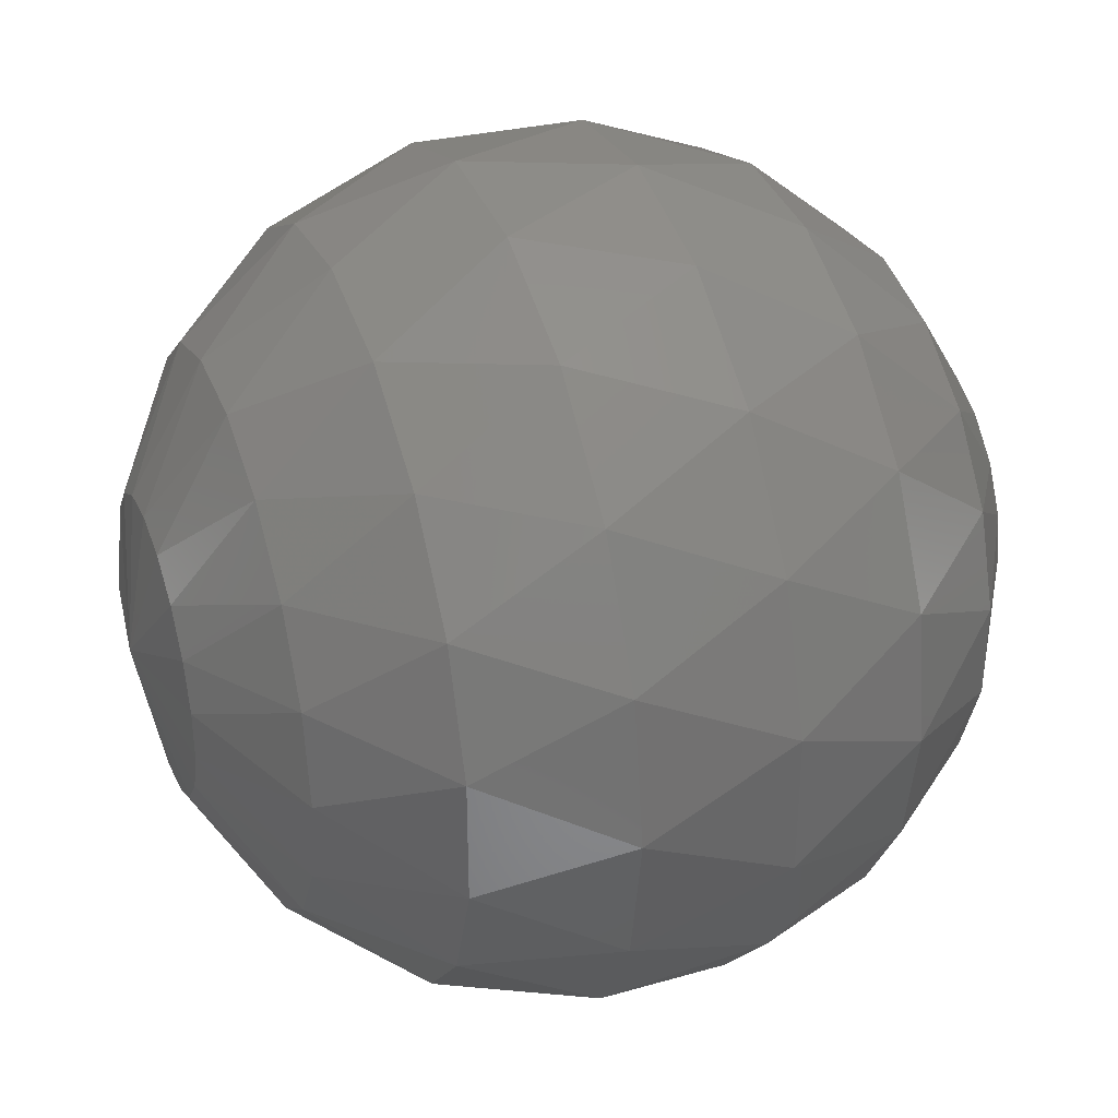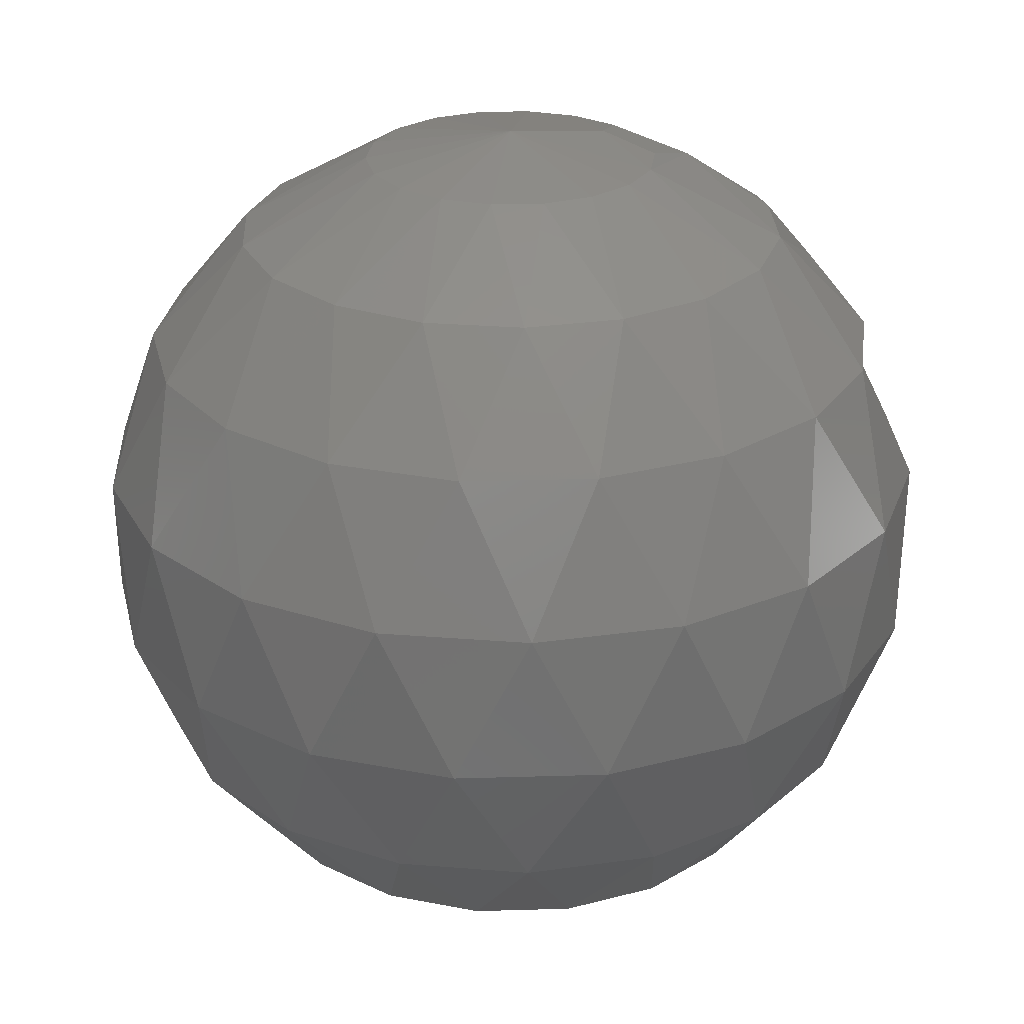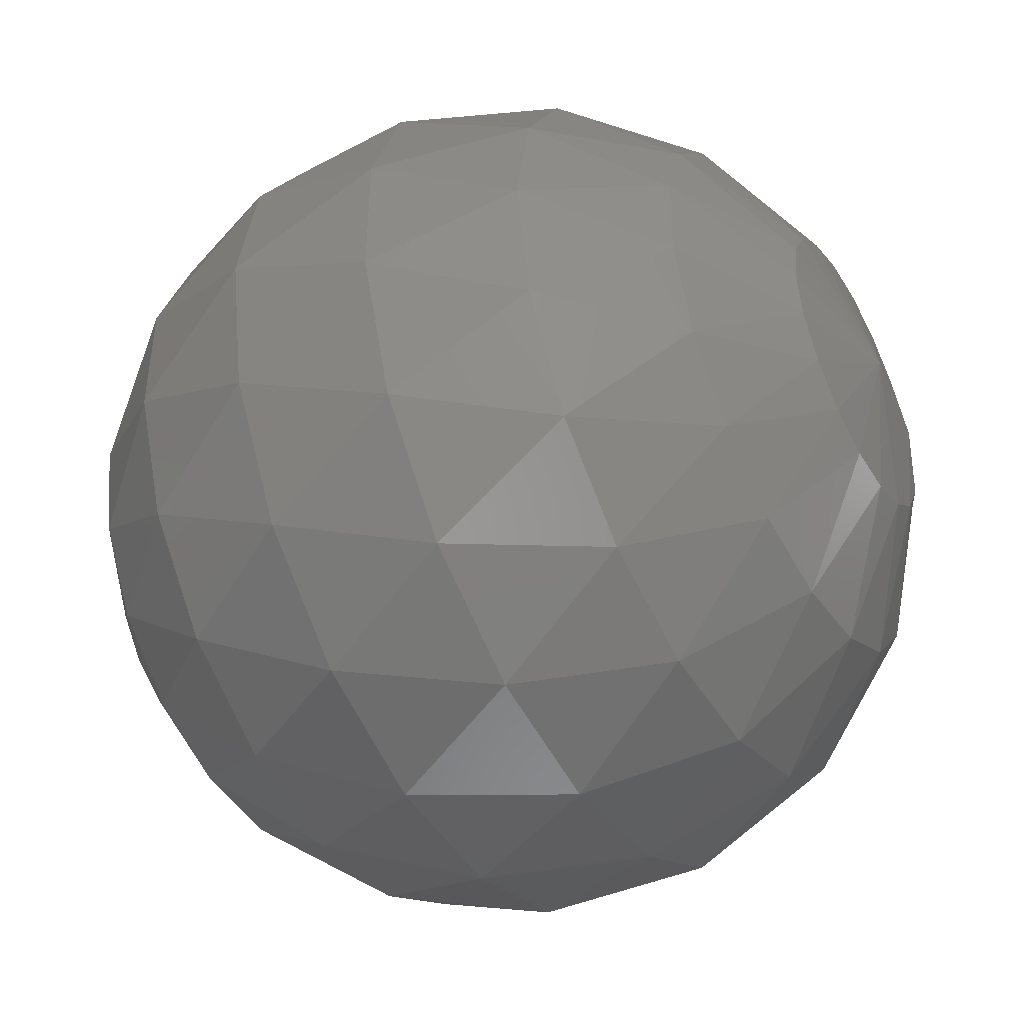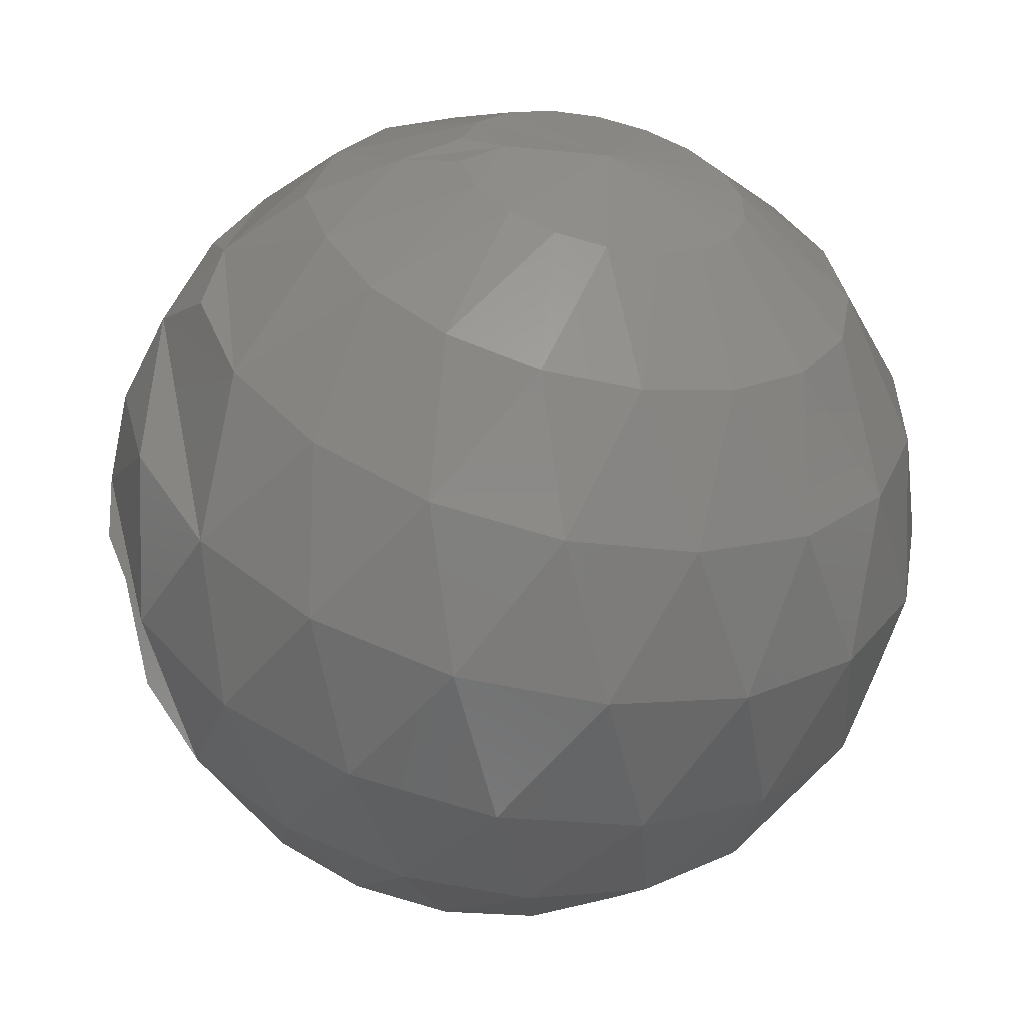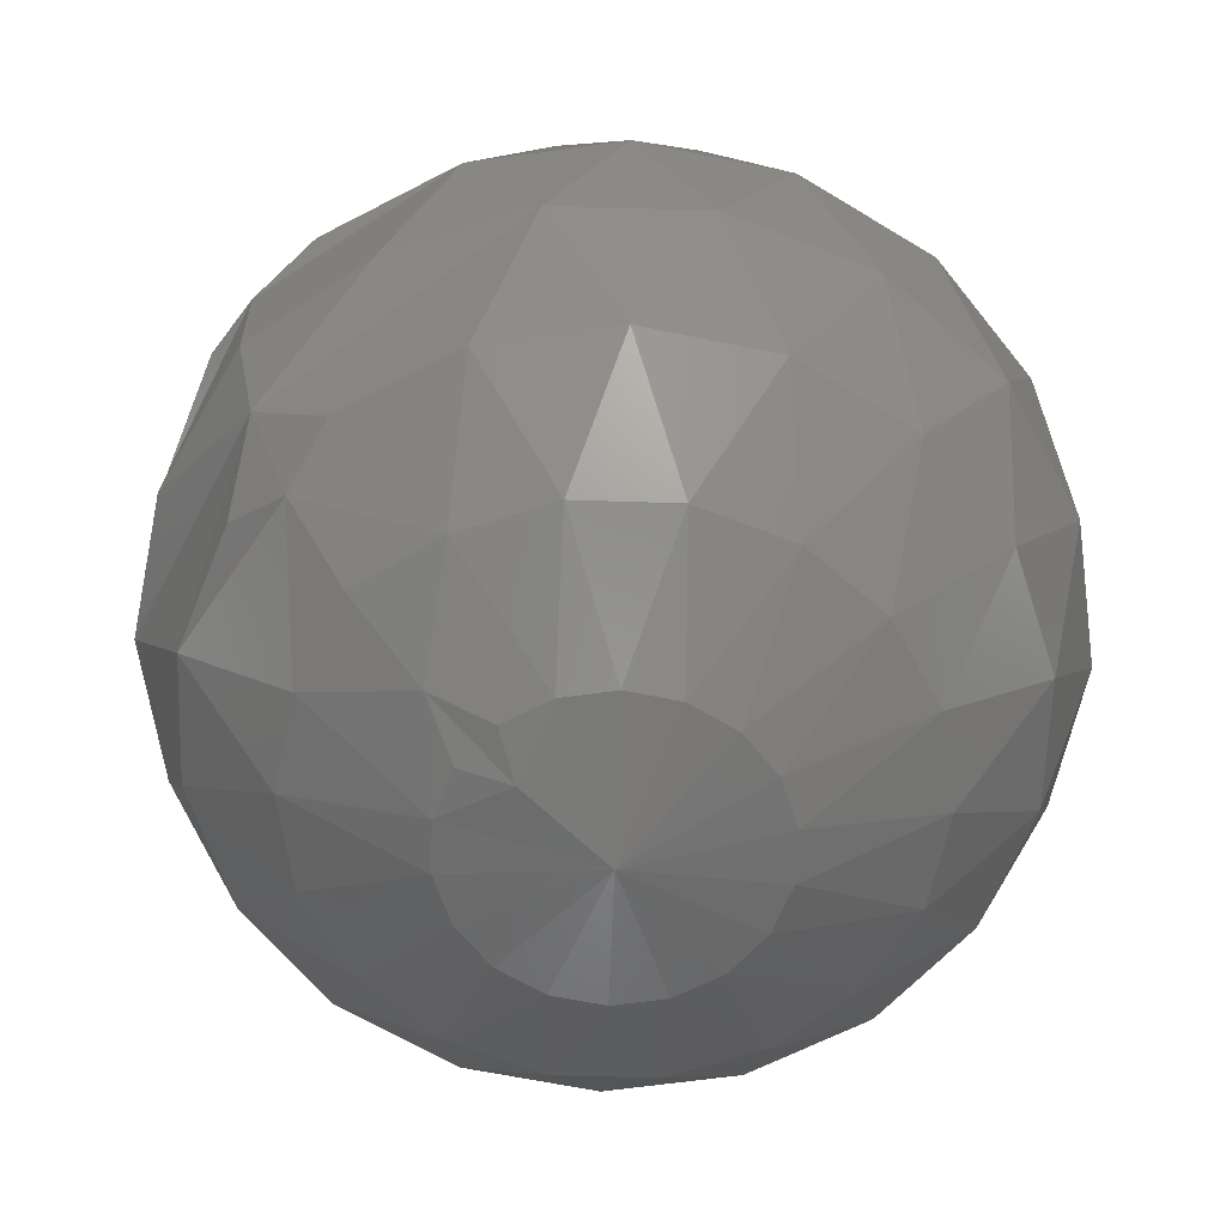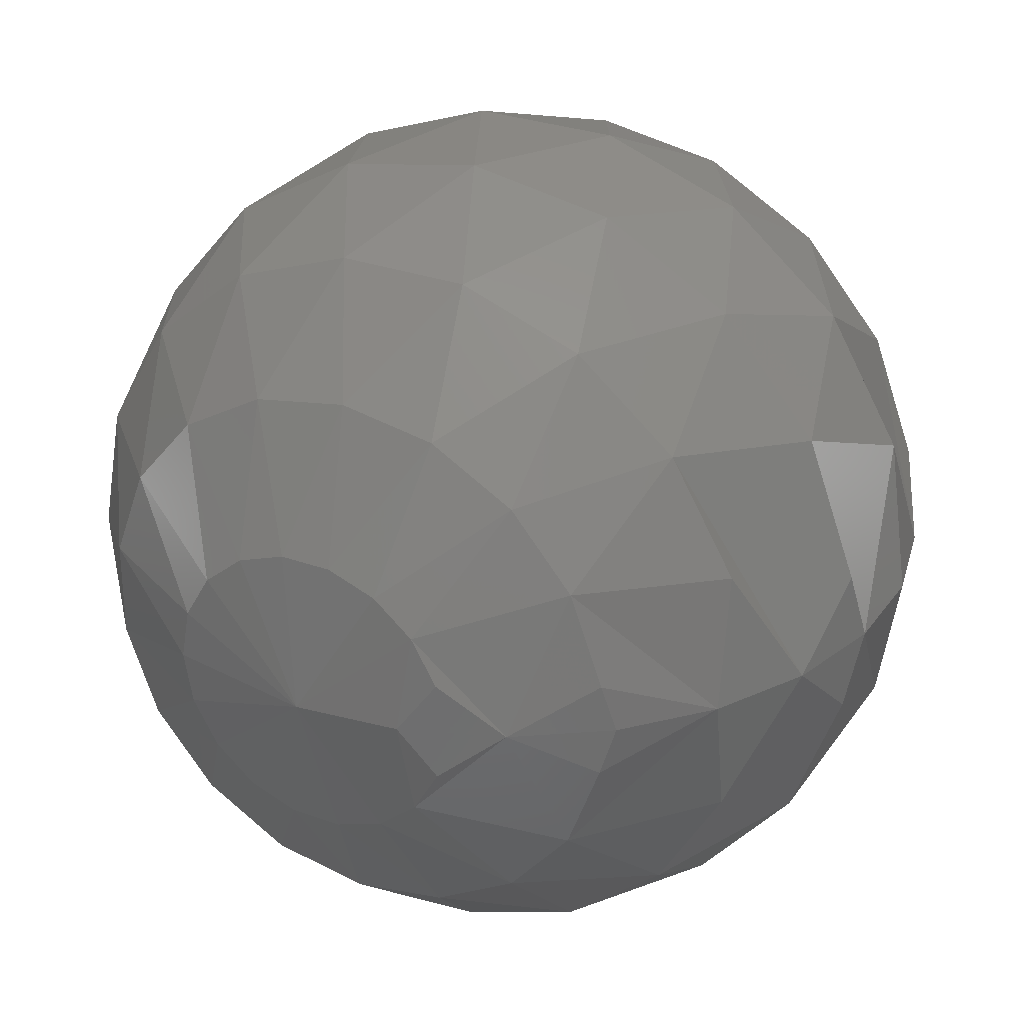
<metadata>
{"format":"stl","ext":"stl","renderer":"f3d","projection":"perspective","resolution":1024,"background":"white","views":[{"elev":36.0,"azim":-109.6,"up":"+Y"},{"elev":26.4,"azim":-22.7,"up":"+Z"},{"elev":-45.8,"azim":-60.8,"up":"+Y"},{"elev":-57.1,"azim":167.4,"up":"+Y"},{"elev":-62.2,"azim":138.1,"up":"+Z"},{"elev":29.3,"azim":28.2,"up":"+Y"}]}
</metadata>
<code>
# stl→obj: 154 verts, 306 faces
v 33.68 5.939 -93.97
v 46.47 -1.138e-14 -88.55
v 23.93 -5.862e-15 -97.09
v 29.62 17.1 -93.97
v 6.123e-15 -1.5e-30 -100
v 21.98 26.2 -93.97
v 11.7 32.14 -93.97
v 60.4 21.98 -76.6
v 66.31 -1.624e-14 -74.85
v 82.3 -2.016e-14 -56.81
v 2.094e-15 34.2 -93.97
v 49.24 41.32 -76.6
v -11.7 32.14 -93.97
v 32.14 55.67 -76.6
v -21.98 26.2 -93.97
v 85.29 15.04 -50
v 93.5 -2.29e-14 -35.46
v 11.16 63.3 -76.6
v -29.62 17.1 -93.97
v 75 43.3 -50
v -11.16 63.3 -76.6
v -33.68 5.939 -93.97
v 55.67 66.34 -50
v -32.14 55.67 -76.6
v -33.68 -5.939 -93.97
v 29.62 81.38 -50
v -49.24 41.32 -76.6
v 92.54 33.68 -17.36
v 99.27 -2.431e-14 -12.05
v 99.27 -2.431e-14 12.05
v -29.62 -17.1 -93.97
v 5.303e-15 86.6 -50
v -60.4 21.98 -76.6
v 75.44 63.3 -17.36
v -21.98 -26.2 -93.97
v -29.62 81.38 -50
v -64.28 7.872e-15 -76.6
v 49.24 85.29 -17.36
v -11.7 -32.14 -93.97
v -55.67 66.34 -50
v 96.98 17.1 17.36
v 93.5 -2.29e-14 35.46
v -60.4 -21.98 -76.6
v 17.1 96.98 -17.36
v -3.666e-14 -34.2 -93.97
v -75 43.3 -50
v 85.29 49.24 17.36
v -49.24 -41.32 -76.6
v -17.1 96.98 -17.36
v 11.7 -32.14 -93.97
v -85.29 15.04 -50
v 63.3 75.44 17.36
v -32.14 -55.67 -76.6
v -49.24 85.29 -17.36
v 21.98 -26.2 -93.97
v -85.29 -15.04 -50
v 33.68 92.54 17.36
v -11.16 -63.3 -76.6
v -75.44 63.3 -17.36
v 81.38 29.62 50
v 82.3 -2.016e-14 56.81
v 29.62 -17.1 -93.97
v -75 -43.3 -50
v 6.03e-15 98.48 17.36
v 11.16 -63.3 -76.6
v -92.54 33.68 -17.36
v 66.34 55.67 50
v 33.68 -5.939 -93.97
v -55.67 -66.34 -50
v -33.68 92.54 17.36
v 32.14 -55.67 -76.6
v -98.48 1.206e-14 -17.36
v 43.3 75 50
v -29.62 -81.38 -50
v -63.3 75.44 17.36
v 63.3 11.16 76.6
v 66.31 -1.624e-14 74.85
v 46.47 -1.138e-14 88.55
v 49.24 -41.32 -76.6
v -92.54 -33.68 -17.36
v 15.04 85.29 50
v -9.283e-14 -86.6 -50
v -85.29 49.24 17.36
v 55.67 32.14 76.6
v 60.4 -21.98 -76.6
v -75.44 -63.3 -17.36
v -15.04 85.29 50
v 29.62 -81.38 -50
v -96.98 17.1 17.36
v 41.32 49.24 76.6
v -49.24 -85.29 -17.36
v -43.3 75 50
v 55.67 -66.34 -50
v -96.98 -17.1 17.36
v 21.98 60.4 76.6
v -17.1 -96.98 -17.36
v -66.34 55.67 50
v 32.14 11.7 93.97
v 23.93 -5.862e-15 97.09
v 75 -43.3 -50
v -85.29 -49.24 17.36
v 3.936e-15 64.28 76.6
v 17.1 -96.98 -17.36
v -81.38 29.62 50
v 26.2 21.98 93.97
v 6.123e-15 -1.5e-30 100
v 85.29 -15.04 -50
v -63.3 -75.44 17.36
v -21.98 60.4 76.6
v 49.24 -85.29 -17.36
v -86.6 1.061e-14 50
v 17.1 29.62 93.97
v -33.68 -92.54 17.36
v -41.32 49.24 76.6
v 75.44 -63.3 -17.36
v -81.38 -29.62 50
v 5.939 33.68 93.97
v -1.056e-13 -98.48 17.36
v -55.67 32.14 76.6
v 92.54 -33.68 -17.36
v -66.34 -55.67 50
v -5.939 33.68 93.97
v 33.68 -92.54 17.36
v -63.3 11.16 76.6
v -43.3 -75 50
v -17.1 29.62 93.97
v 63.3 -75.44 17.36
v -63.3 -11.16 76.6
v -15.04 -85.29 50
v -26.2 21.98 93.97
v 85.29 -49.24 17.36
v -55.67 -32.14 76.6
v 15.04 -85.29 50
v -32.14 11.7 93.97
v 96.98 -17.1 17.36
v -41.32 -49.24 76.6
v 43.3 -75 50
v -34.2 4.189e-15 93.97
v -21.98 -60.4 76.6
v 66.34 -55.67 50
v -32.14 -11.7 93.97
v -6.89e-14 -64.28 76.6
v 81.38 -29.62 50
v -26.2 -21.98 93.97
v 21.98 -60.4 76.6
v -17.1 -29.62 93.97
v 41.32 -49.24 76.6
v -5.939 -33.68 93.97
v 55.67 -32.14 76.6
v 5.939 -33.68 93.97
v 63.3 -11.16 76.6
v 17.1 -29.62 93.97
v 26.2 -21.98 93.97
v 32.14 -11.7 93.97
f 1 2 3
f 4 3 5
f 4 1 3
f 4 2 1
f 6 4 5
f 7 6 5
f 8 9 2
f 8 10 9
f 8 2 4
f 11 7 5
f 12 4 6
f 12 8 4
f 13 11 5
f 14 6 7
f 14 12 6
f 15 13 5
f 16 17 10
f 18 14 7
f 18 7 11
f 19 15 5
f 20 16 10
f 20 10 8
f 20 8 12
f 20 17 16
f 21 11 13
f 21 18 11
f 22 19 5
f 23 12 14
f 23 20 12
f 24 13 15
f 24 21 13
f 25 5 5
f 25 22 5
f 26 14 18
f 26 23 14
f 27 24 15
f 27 15 19
f 28 29 17
f 28 30 29
f 31 25 5
f 32 26 18
f 32 18 21
f 33 19 22
f 33 27 19
f 34 20 23
f 34 17 20
f 34 28 17
f 35 31 5
f 36 32 21
f 36 21 24
f 37 22 25
f 37 33 22
f 38 23 26
f 38 34 23
f 39 35 5
f 40 36 24
f 40 24 27
f 41 42 30
f 43 25 31
f 43 37 25
f 44 26 32
f 44 38 26
f 45 39 5
f 46 27 33
f 46 40 27
f 47 42 41
f 47 28 34
f 47 41 30
f 47 30 28
f 48 31 35
f 48 43 31
f 49 32 36
f 49 44 32
f 50 45 5
f 51 33 37
f 51 46 33
f 52 34 38
f 52 47 34
f 53 35 39
f 53 48 35
f 54 49 36
f 54 36 40
f 55 50 5
f 56 37 43
f 56 51 37
f 57 52 38
f 57 38 44
f 58 53 39
f 58 39 45
f 59 40 46
f 59 54 40
f 60 61 42
f 62 5 3
f 62 55 5
f 63 56 43
f 63 43 48
f 64 44 49
f 64 57 44
f 65 45 50
f 65 58 45
f 66 59 46
f 66 46 51
f 67 42 47
f 67 60 42
f 67 47 52
f 68 62 3
f 68 2 62
f 68 3 2
f 69 63 48
f 69 48 53
f 70 64 49
f 70 49 54
f 71 65 50
f 71 50 55
f 72 66 51
f 72 51 56
f 73 67 52
f 73 52 57
f 74 69 53
f 74 53 58
f 75 54 59
f 75 70 54
f 76 77 61
f 76 78 77
f 79 55 62
f 79 71 55
f 80 72 56
f 80 56 63
f 81 57 64
f 81 73 57
f 82 74 58
f 82 58 65
f 83 75 59
f 83 59 66
f 84 60 67
f 84 76 61
f 84 78 76
f 84 61 60
f 85 62 2
f 85 2 9
f 85 9 10
f 85 79 62
f 86 63 69
f 86 80 63
f 87 81 64
f 87 64 70
f 88 82 65
f 88 65 71
f 89 83 66
f 89 66 72
f 90 67 73
f 90 84 67
f 91 86 69
f 91 69 74
f 92 70 75
f 92 87 70
f 93 71 79
f 93 88 71
f 94 89 72
f 94 72 80
f 95 73 81
f 95 90 73
f 96 91 74
f 96 74 82
f 97 75 83
f 97 92 75
f 98 99 78
f 100 85 10
f 100 79 85
f 100 93 79
f 101 80 86
f 101 94 80
f 102 81 87
f 102 95 81
f 103 96 82
f 103 82 88
f 104 97 83
f 104 83 89
f 105 106 99
f 105 98 78
f 105 99 98
f 105 78 84
f 105 84 90
f 107 100 10
f 107 10 17
f 107 17 100
f 108 101 86
f 108 86 91
f 109 102 87
f 109 87 92
f 110 103 88
f 110 88 93
f 111 104 89
f 111 89 94
f 112 90 95
f 112 105 90
f 112 106 105
f 113 108 91
f 113 91 96
f 114 92 97
f 114 109 92
f 115 93 100
f 115 100 17
f 115 110 93
f 116 94 101
f 116 111 94
f 117 112 95
f 117 106 112
f 117 95 102
f 118 96 103
f 118 113 96
f 119 114 97
f 119 97 104
f 120 115 17
f 120 17 29
f 120 29 30
f 121 116 101
f 121 101 108
f 122 106 117
f 122 117 102
f 122 102 109
f 123 118 103
f 123 103 110
f 124 104 111
f 124 119 104
f 125 108 113
f 125 121 108
f 126 109 114
f 126 122 109
f 126 106 122
f 127 110 115
f 127 123 110
f 128 124 111
f 128 111 116
f 129 113 118
f 129 125 113
f 130 114 119
f 130 126 114
f 130 106 126
f 131 115 120
f 131 127 115
f 131 120 30
f 132 116 121
f 132 128 116
f 133 129 118
f 133 118 123
f 134 106 130
f 134 119 124
f 134 130 119
f 135 30 42
f 135 42 131
f 135 131 30
f 136 132 121
f 136 121 125
f 137 133 123
f 137 123 127
f 138 106 106
f 138 134 124
f 138 124 128
f 138 106 134
f 139 125 129
f 139 136 125
f 140 127 131
f 140 131 42
f 140 137 127
f 141 128 132
f 141 106 138
f 141 138 128
f 142 139 129
f 142 129 133
f 143 42 61
f 143 140 42
f 144 132 136
f 144 141 132
f 144 106 141
f 145 142 133
f 145 133 137
f 146 106 144
f 146 136 139
f 146 144 136
f 147 145 137
f 147 137 140
f 148 106 146
f 148 146 139
f 148 139 142
f 149 147 140
f 149 140 143
f 149 143 61
f 150 142 145
f 150 106 148
f 150 148 142
f 151 61 77
f 151 77 78
f 151 149 61
f 151 78 149
f 152 145 147
f 152 106 150
f 152 150 145
f 153 147 149
f 153 99 106
f 153 152 147
f 153 149 78
f 153 106 152
f 154 78 99
f 154 153 78
f 154 99 153

</code>
